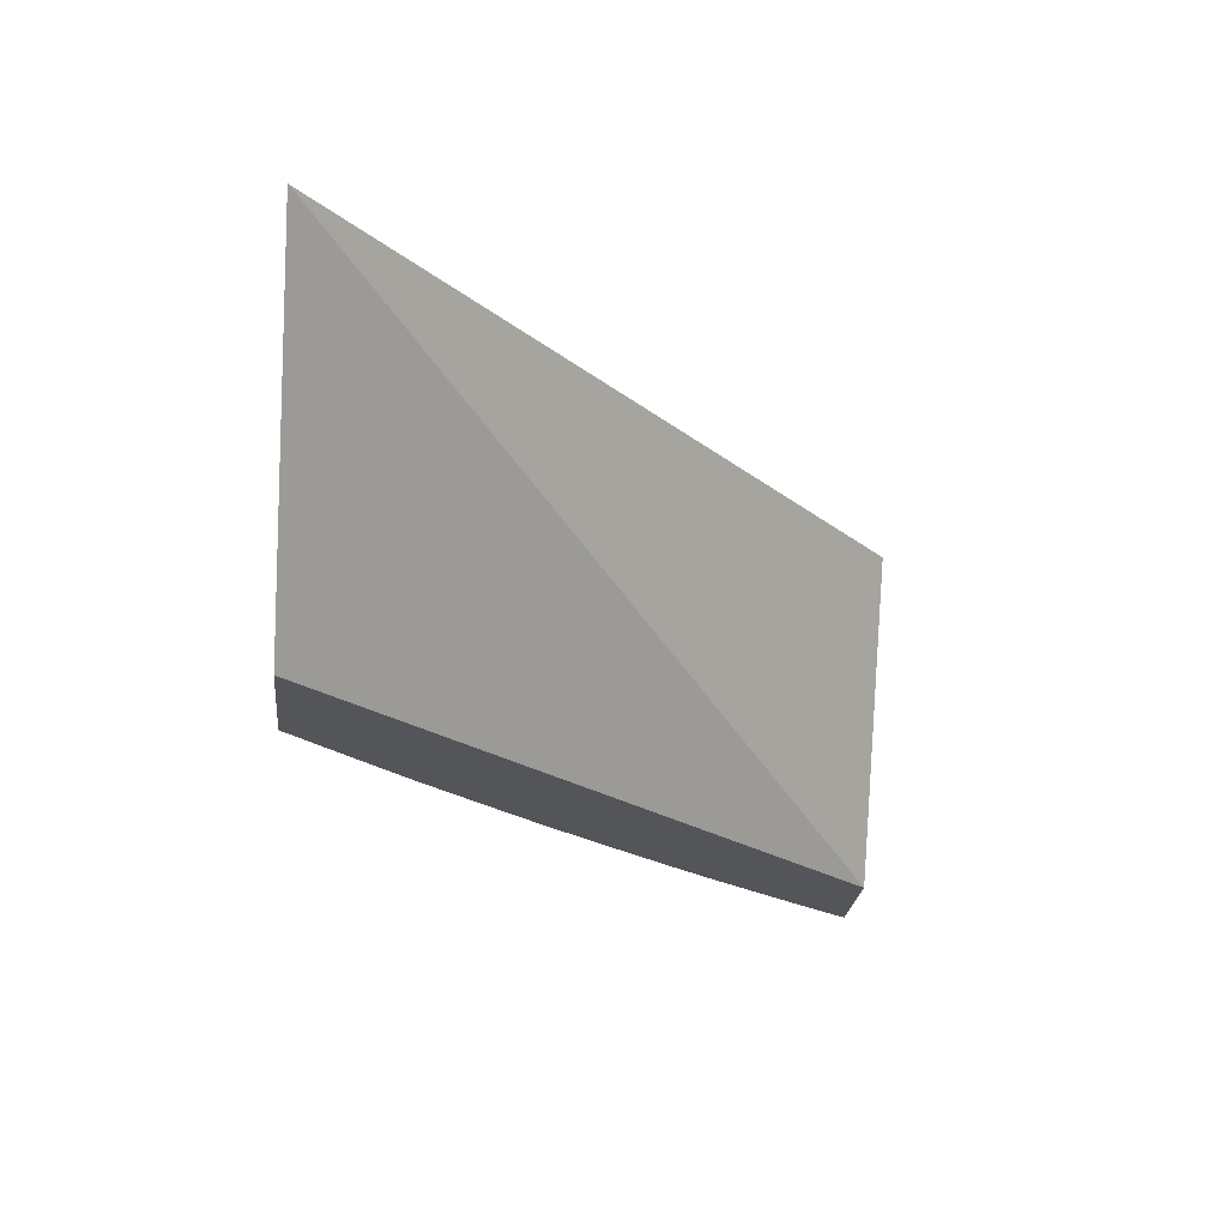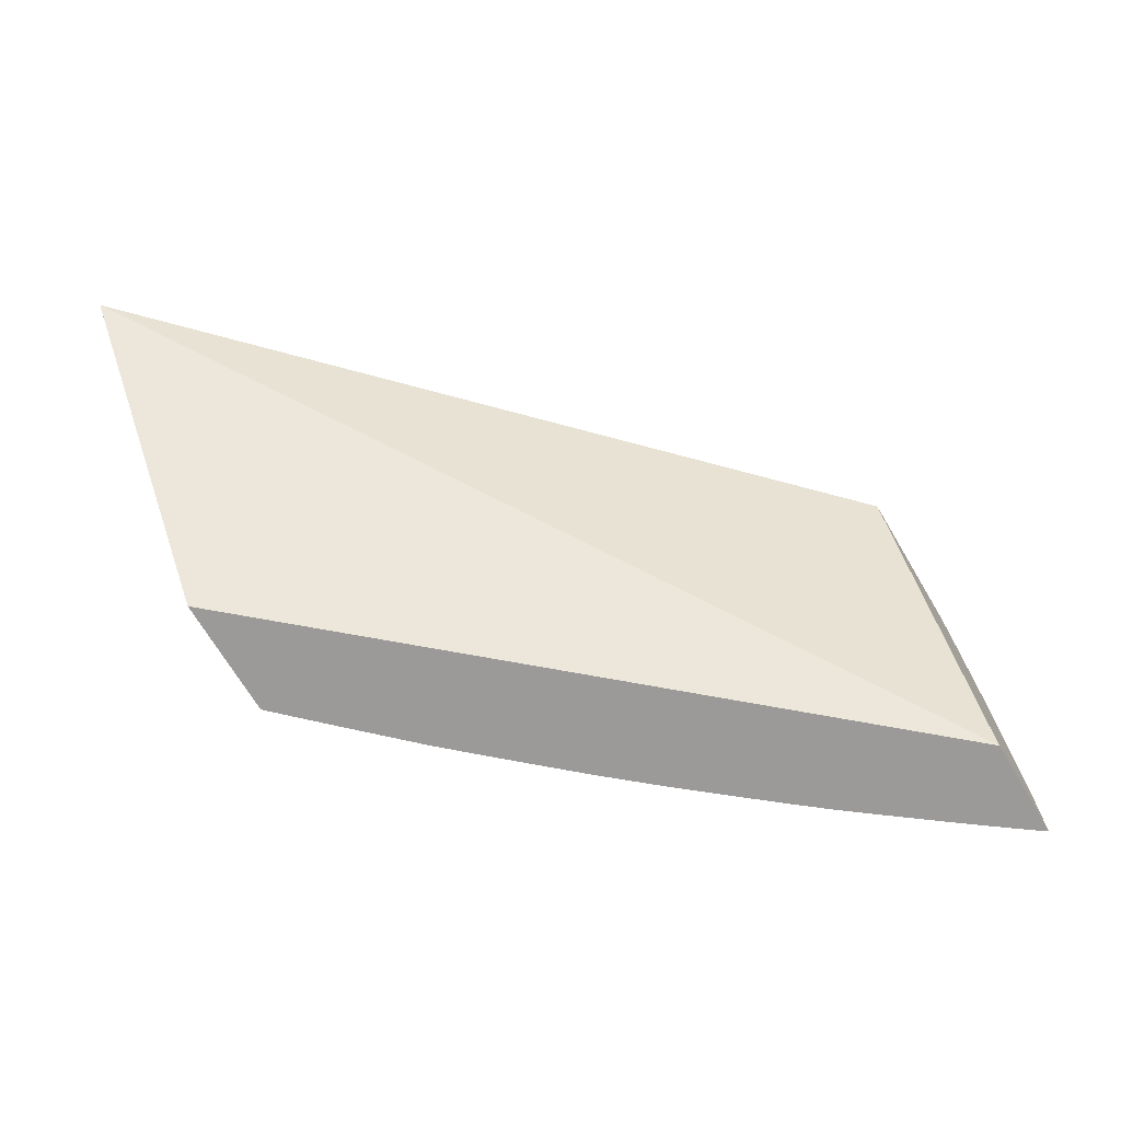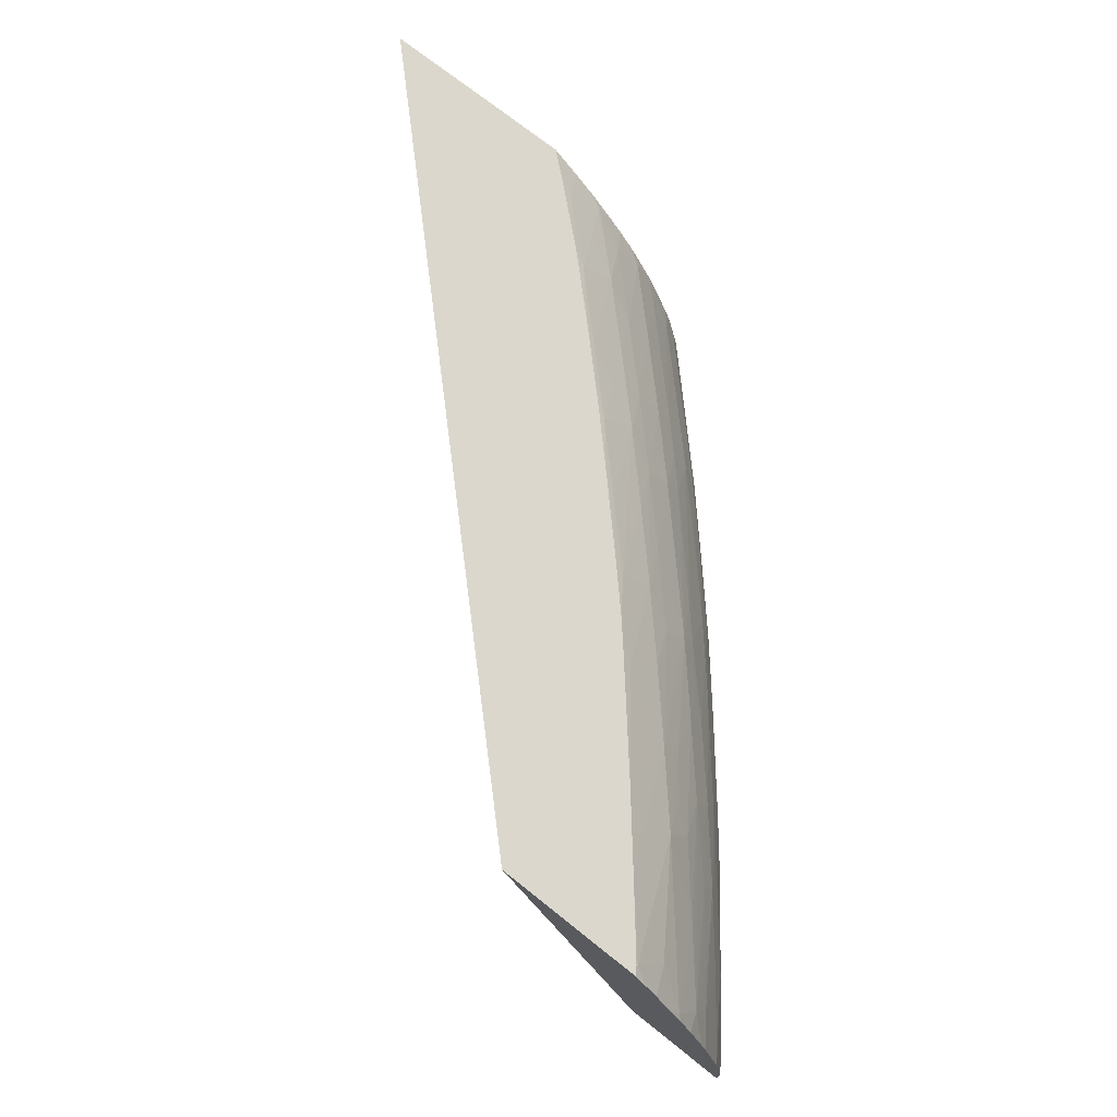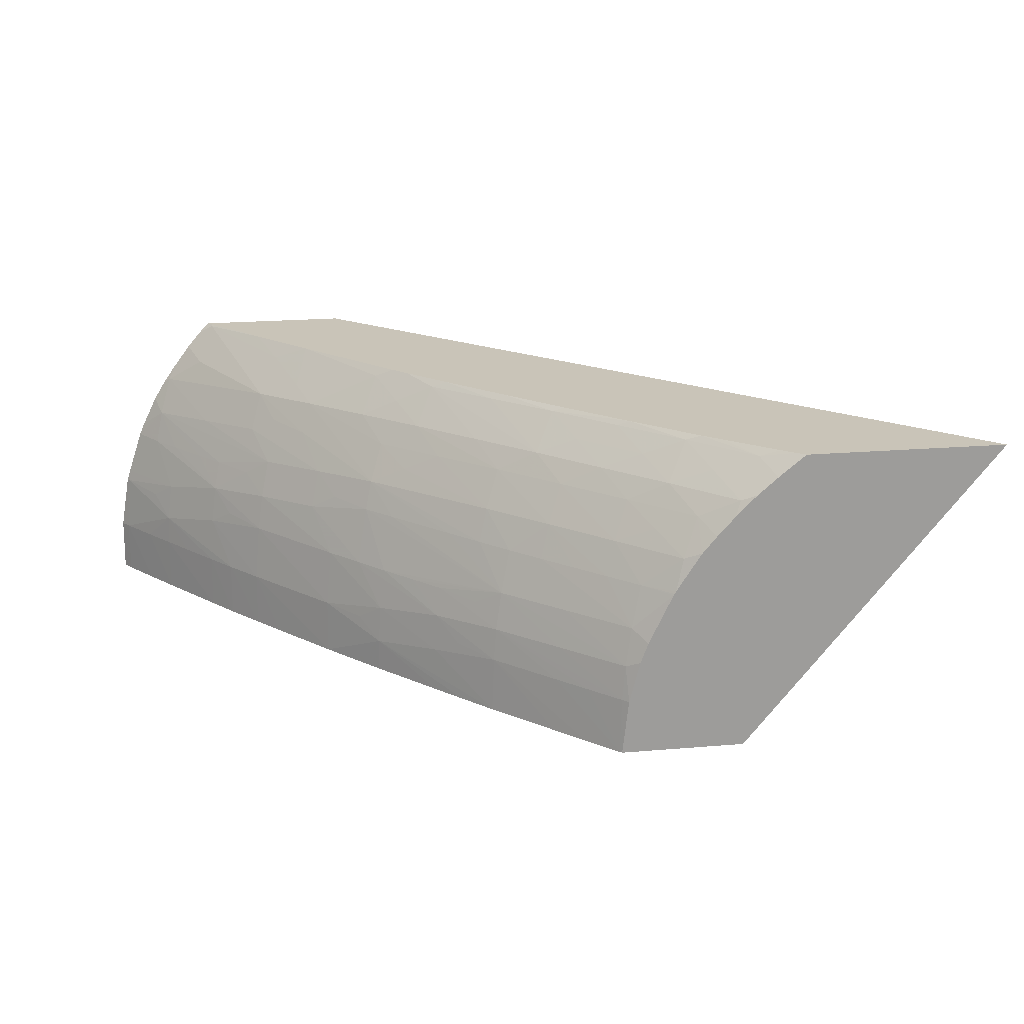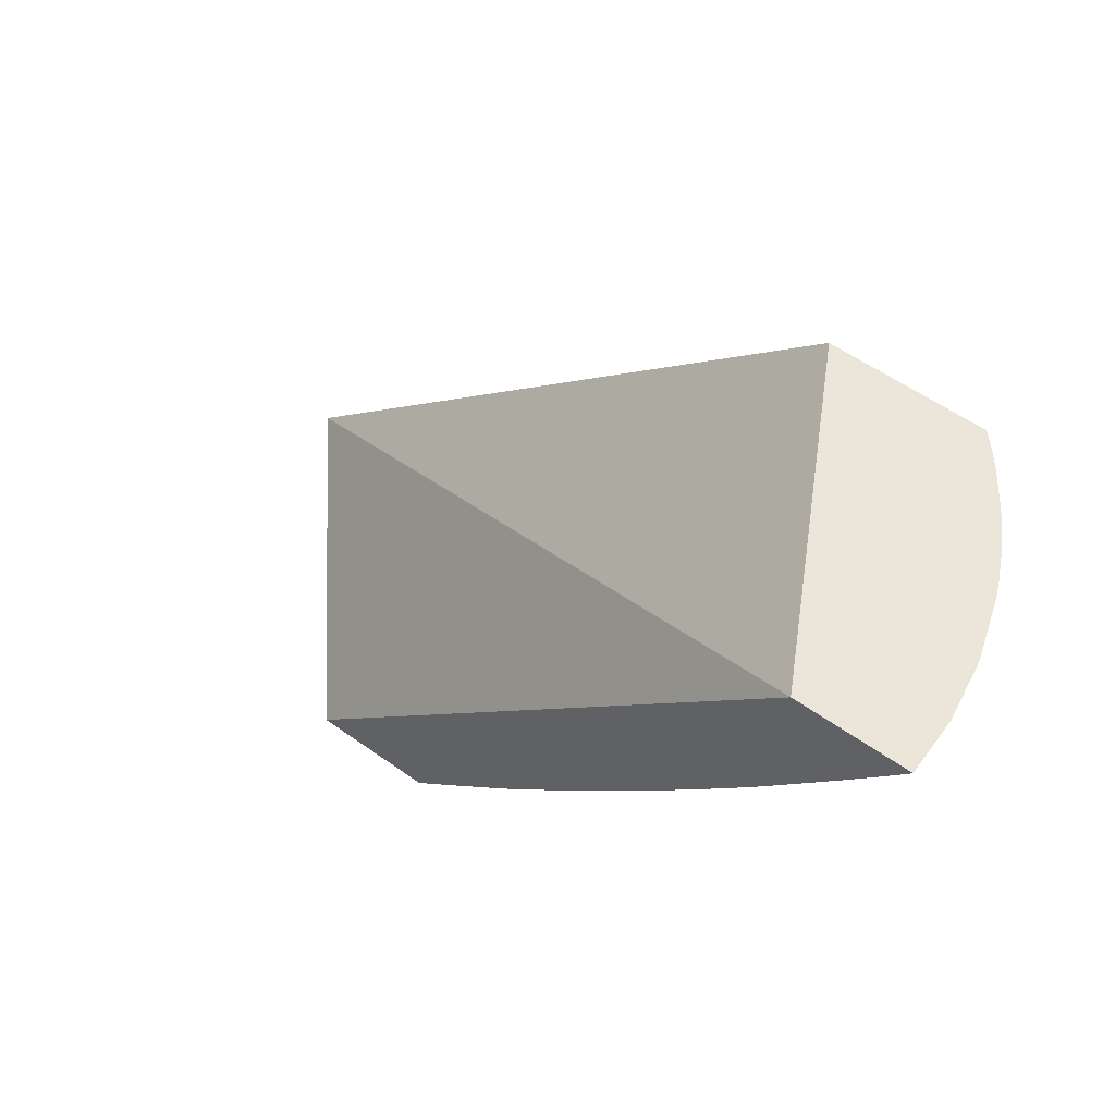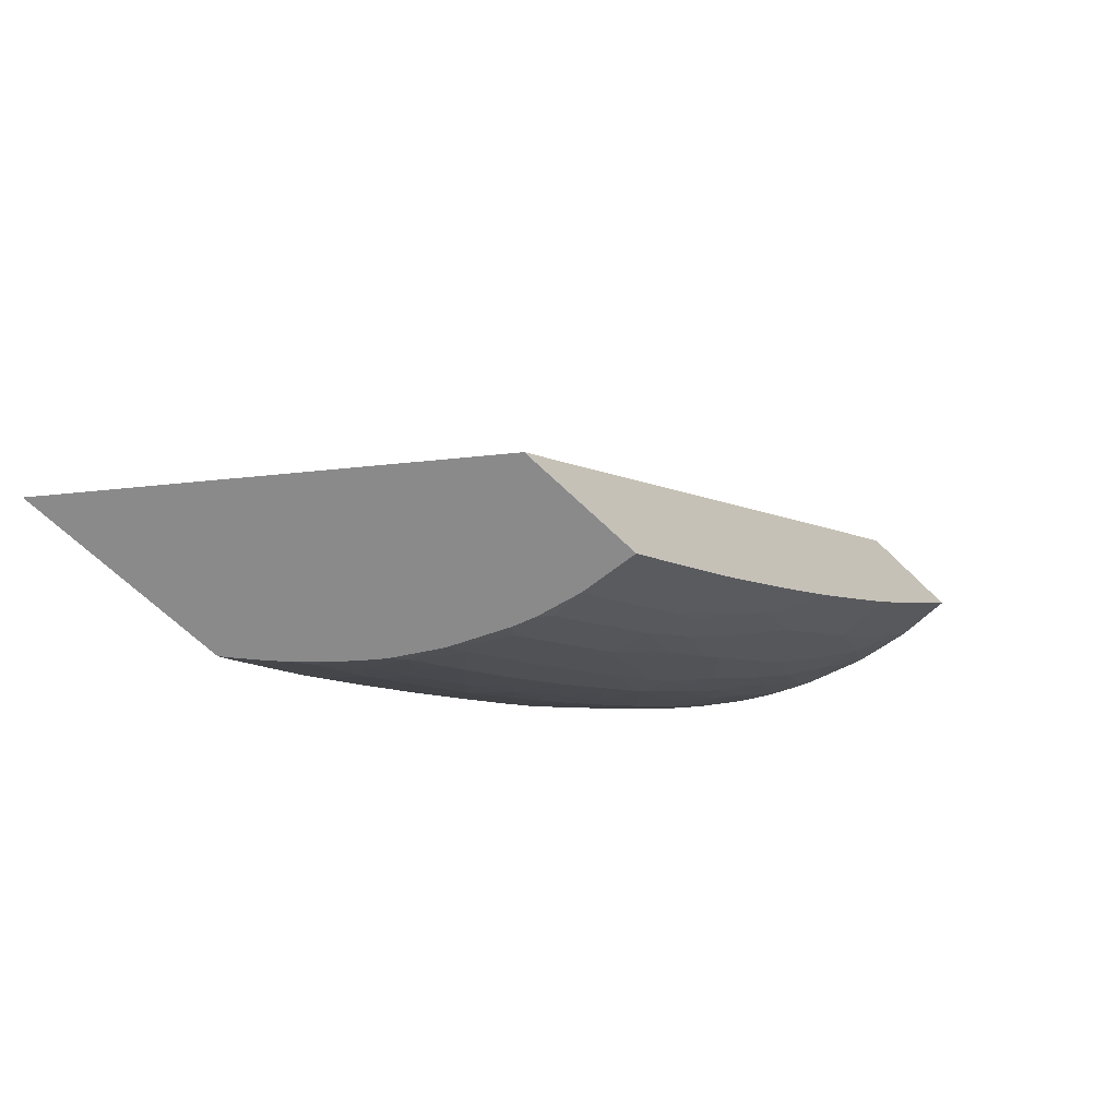
<metadata>
{"format":"obj","ext":"obj","renderer":"f3d","projection":"perspective","resolution":1024,"background":"white","views":[{"elev":-24.0,"azim":-95.9,"up":"+Y"},{"elev":-69.4,"azim":-59.3,"up":"+Y"},{"elev":73.3,"azim":38.4,"up":"+Y"},{"elev":20.1,"azim":171.1,"up":"+Y"},{"elev":56.8,"azim":36.6,"up":"+Z"},{"elev":-63.4,"azim":-44.8,"up":"+Z"}]}
</metadata>
<code>
v 3.223 0.3047 -1.479
v 3.224 0.3047 -1.478
v 3.304 0.3047 -1.479
v 3.325 0.1811 -1.479
v 3.536 0.1811 -1.238
v 3.471 0.3047 -1.238
v 3.307 0.3047 -1.477
v 3.309 0.3013 -1.479
v 3.375 0.1811 -1.479
v 3.58 0.1811 -1.238
v 3.532 0.3047 -1.238
v 3.308 0.3047 -1.476
v 3.315 0.2959 -1.479
v 3.375 0.1831 -1.479
v 3.376 0.1811 -1.478
v 3.577 0.1811 -1.242
v 3.58 0.2036 -1.238
v 3.537 0.3004 -1.238
v 3.531 0.304 -1.242
v 3.53 0.3047 -1.241
v 3.313 0.3047 -1.472
v 3.32 0.3016 -1.469
v 3.323 0.2888 -1.479
v 3.375 0.2036 -1.477
v 3.373 0.2036 -1.479
v 3.387 0.2036 -1.465
v 3.398 0.2036 -1.453
v 3.388 0.1811 -1.466
v 3.577 0.2036 -1.242
v 3.567 0.1811 -1.256
v 3.577 0.2231 -1.238
v 3.543 0.2935 -1.238
v 3.529 0.3047 -1.242
v 3.537 0.2887 -1.25
v 3.51 0.2832 -1.29
v 3.502 0.2985 -1.282
v 3.509 0.3047 -1.266
v 3.331 0.3047 -1.456
v 3.339 0.3047 -1.449
v 3.345 0.3024 -1.446
v 3.337 0.2943 -1.461
v 3.329 0.2863 -1.476
v 3.332 0.2805 -1.479
v 3.374 0.2176 -1.475
v 3.396 0.2172 -1.452
v 3.419 0.2169 -1.429
v 3.368 0.2204 -1.479
v 3.42 0.2036 -1.43
v 3.399 0.1811 -1.455
v 3.575 0.2265 -1.239
v 3.576 0.2265 -1.238
v 3.567 0.2036 -1.256
v 3.556 0.2158 -1.268
v 3.557 0.1811 -1.269
v 3.55 0.283 -1.238
v 3.553 0.278 -1.24
v 3.531 0.2807 -1.265
v 3.515 0.2679 -1.296
v 3.505 0.2743 -1.303
v 3.492 0.2724 -1.319
v 3.488 0.2846 -1.314
v 3.493 0.2901 -1.302
v 3.536 0.2654 -1.271
v 3.488 0.3047 -1.292
v 3.363 0.3047 -1.426
v 3.368 0.3025 -1.423
v 3.36 0.2948 -1.439
v 3.353 0.2871 -1.454
v 3.345 0.278 -1.47
v 3.339 0.2726 -1.479
v 3.365 0.2286 -1.479
v 3.371 0.2329 -1.472
v 3.394 0.2325 -1.449
v 3.417 0.2322 -1.426
v 3.427 0.2253 -1.418
v 3.44 0.2265 -1.403
v 3.441 0.2147 -1.405
v 3.421 0.1811 -1.431
v 3.421 0.1811 -1.431
v 3.41 0.1811 -1.443
v 3.434 0.2057 -1.415
v 3.443 0.1994 -1.406
v 3.575 0.2311 -1.238
v 3.562 0.2247 -1.257
v 3.554 0.2311 -1.265
v 3.557 0.2036 -1.269
v 3.548 0.2036 -1.28
v 3.537 0.2036 -1.295
v 3.528 0.2036 -1.306
v 3.535 0.2225 -1.293
v 3.537 0.1811 -1.295
v 3.555 0.2761 -1.238
v 3.56 0.2678 -1.238
v 3.557 0.2627 -1.246
v 3.508 0.2565 -1.311
v 3.487 0.2591 -1.335
v 3.465 0.2612 -1.36
v 3.47 0.2703 -1.347
v 3.459 0.2765 -1.354
v 3.466 0.2857 -1.338
v 3.459 0.301 -1.33
v 3.452 0.3047 -1.334
v 3.386 0.3047 -1.403
v 3.391 0.3027 -1.4
v 3.383 0.295 -1.416
v 3.376 0.2872 -1.431
v 3.368 0.2783 -1.447
v 3.351 0.2627 -1.475
v 3.345 0.2659 -1.479
v 3.36 0.2705 -1.461
v 3.356 0.2488 -1.479
v 3.367 0.2495 -1.468
v 3.378 0.2495 -1.457
v 3.39 0.2495 -1.445
v 3.401 0.2495 -1.434
v 3.412 0.2495 -1.422
v 3.423 0.2495 -1.41
v 3.435 0.2495 -1.398
v 3.445 0.2495 -1.387
v 3.457 0.2495 -1.374
v 3.467 0.2495 -1.363
v 3.462 0.2265 -1.379
v 3.45 0.2265 -1.392
v 3.472 0.2265 -1.368
v 3.464 0.2098 -1.381
v 3.465 0.1945 -1.383
v 3.433 0.1811 -1.418
v 3.56 0.2495 -1.25
v 3.569 0.25 -1.238
v 3.533 0.2378 -1.29
v 3.528 0.1811 -1.307
v 3.528 0.1811 -1.307
v 3.517 0.1811 -1.321
v 3.516 0.1811 -1.321
v 3.516 0.2036 -1.321
v 3.514 0.2265 -1.318
v 3.527 0.2287 -1.301
v 3.566 0.2553 -1.238
v 3.551 0.2495 -1.261
v 3.54 0.2495 -1.276
v 3.531 0.2495 -1.287
v 3.518 0.2491 -1.303
v 3.512 0.2412 -1.315
v 3.48 0.2506 -1.347
v 3.49 0.2438 -1.339
v 3.442 0.2621 -1.383
v 3.451 0.2693 -1.368
v 3.437 0.2774 -1.377
v 3.444 0.2866 -1.362
v 3.451 0.2938 -1.346
v 3.446 0.3047 -1.341
v 3.408 0.3047 -1.38
v 3.414 0.3024 -1.377
v 3.399 0.2874 -1.409
v 3.391 0.2784 -1.424
v 3.374 0.263 -1.453
v 3.355 0.2504 -1.479
v 3.355 0.2495 -1.479
v 3.397 0.2631 -1.43
v 3.42 0.2628 -1.407
v 3.483 0.2265 -1.354
v 3.486 0.2036 -1.357
v 3.472 0.2027 -1.373
v 3.486 0.1811 -1.358
v 3.475 0.1811 -1.371
v 3.465 0.1811 -1.383
v 3.443 0.1811 -1.407
v 3.507 0.1811 -1.333
v 3.507 0.2036 -1.332
v 3.504 0.2265 -1.329
v 3.414 0.2781 -1.401
v 3.436 0.3019 -1.354
v 3.421 0.2871 -1.385
v 3.43 0.3047 -1.357
v 3.406 0.2706 -1.415
f 1 2 6
f 1 6 11
f 1 11 20
f 1 20 33
f 1 33 37
f 1 37 64
f 1 64 102
f 1 102 151
f 1 151 174
f 1 174 152
f 1 152 103
f 1 103 65
f 1 65 39
f 1 39 38
f 1 38 21
f 1 21 12
f 1 12 7
f 1 7 3
f 1 3 8
f 1 8 13
f 1 13 23
f 1 23 43
f 1 43 70
f 1 70 109
f 1 109 157
f 1 157 158
f 1 158 111
f 1 111 71
f 1 71 47
f 1 47 25
f 1 25 14
f 1 14 9
f 1 9 4
f 1 4 5
f 1 5 2
f 2 5 6
f 3 7 8
f 4 9 15
f 4 15 28
f 4 28 49
f 4 49 80
f 4 80 79
f 4 79 78
f 4 78 127
f 4 127 167
f 4 167 166
f 4 166 165
f 4 165 164
f 4 164 168
f 4 168 134
f 4 134 133
f 4 133 132
f 4 132 131
f 4 131 91
f 4 91 54
f 4 54 30
f 4 30 16
f 4 16 10
f 4 10 5
f 5 10 17
f 5 17 31
f 5 31 51
f 5 51 83
f 5 83 129
f 5 129 138
f 5 138 93
f 5 93 92
f 5 92 55
f 5 55 32
f 5 32 18
f 5 18 11
f 5 11 6
f 7 12 13
f 7 13 8
f 9 14 15
f 10 16 17
f 11 18 19
f 11 19 20
f 12 21 22
f 12 22 13
f 13 22 23
f 14 24 15
f 14 25 24
f 15 24 26
f 15 26 27
f 15 27 28
f 16 29 17
f 16 30 29
f 17 29 31
f 18 32 19
f 19 33 20
f 19 32 34
f 19 34 35
f 19 35 36
f 19 36 37
f 19 37 33
f 21 38 22
f 22 38 39
f 22 39 40
f 22 40 41
f 22 41 42
f 22 42 23
f 23 42 43
f 24 25 44
f 24 44 45
f 24 45 46
f 24 46 26
f 25 47 44
f 26 46 27
f 27 46 48
f 27 48 28
f 28 48 49
f 29 50 51
f 29 51 31
f 29 30 52
f 29 52 53
f 29 53 50
f 30 54 52
f 32 55 56
f 32 56 34
f 34 56 57
f 34 57 35
f 35 58 59
f 35 59 60
f 35 60 61
f 35 61 62
f 35 62 36
f 35 57 56
f 35 56 63
f 35 63 58
f 36 62 64
f 36 64 37
f 39 65 40
f 40 65 66
f 40 66 67
f 40 67 68
f 40 68 41
f 41 68 42
f 42 68 69
f 42 69 43
f 43 69 70
f 44 47 71
f 44 71 72
f 44 72 73
f 44 73 74
f 44 74 45
f 45 74 46
f 46 74 75
f 46 75 76
f 46 76 77
f 46 77 48
f 48 78 79
f 48 79 80
f 48 80 49
f 48 77 81
f 48 81 82
f 48 82 78
f 50 83 51
f 50 53 84
f 50 84 85
f 50 85 83
f 52 54 86
f 52 86 53
f 53 85 84
f 53 86 87
f 53 87 88
f 53 88 89
f 53 89 90
f 53 90 130
f 53 130 85
f 54 91 86
f 55 92 56
f 56 92 93
f 56 93 94
f 56 94 63
f 58 63 95
f 58 95 96
f 58 96 59
f 59 96 60
f 60 96 97
f 60 97 61
f 61 97 98
f 61 98 99
f 61 99 100
f 61 100 101
f 61 101 64
f 61 64 62
f 63 94 95
f 64 101 102
f 65 103 104
f 65 104 66
f 66 104 105
f 66 105 67
f 67 105 106
f 67 106 68
f 68 106 107
f 68 107 69
f 69 108 109
f 69 109 70
f 69 107 110
f 69 110 108
f 71 111 72
f 72 111 112
f 72 112 113
f 72 113 114
f 72 114 115
f 72 115 73
f 73 115 74
f 74 115 116
f 74 116 117
f 74 117 118
f 74 118 119
f 74 119 120
f 74 120 121
f 74 121 122
f 74 122 123
f 74 123 76
f 74 76 75
f 76 123 77
f 77 123 122
f 77 122 124
f 77 124 125
f 77 125 82
f 77 82 81
f 78 82 126
f 78 126 127
f 82 125 126
f 83 85 128
f 83 128 129
f 85 130 128
f 86 91 87
f 87 91 88
f 88 91 131
f 88 131 89
f 89 131 132
f 89 132 133
f 89 133 134
f 89 134 135
f 89 135 90
f 90 135 136
f 90 136 137
f 90 137 130
f 93 138 94
f 94 138 129
f 94 129 128
f 94 128 139
f 94 139 140
f 94 140 141
f 94 141 95
f 95 141 142
f 95 142 143
f 95 143 96
f 96 144 97
f 96 143 145
f 96 145 144
f 97 144 121
f 97 121 120
f 97 120 119
f 97 119 118
f 97 118 117
f 97 117 146
f 97 146 147
f 97 147 99
f 97 99 98
f 99 147 148
f 99 148 149
f 99 149 100
f 100 149 150
f 100 150 101
f 101 150 151
f 101 151 102
f 103 152 104
f 104 152 153
f 104 153 154
f 104 154 105
f 105 154 106
f 106 154 155
f 106 155 107
f 107 156 110
f 107 155 156
f 108 110 156
f 108 156 112
f 108 112 157
f 108 157 109
f 111 158 112
f 112 158 157
f 112 156 113
f 113 156 159
f 113 159 114
f 114 159 115
f 115 159 116
f 116 160 117
f 116 159 160
f 117 160 146
f 121 144 145
f 121 145 124
f 121 124 122
f 124 145 161
f 124 161 125
f 125 161 162
f 125 162 163
f 125 163 126
f 126 163 162
f 126 162 164
f 126 164 165
f 126 165 166
f 126 166 167
f 126 167 127
f 128 130 139
f 130 140 139
f 130 137 136
f 130 136 143
f 130 143 142
f 130 142 141
f 130 141 140
f 134 168 135
f 135 169 136
f 135 168 164
f 135 164 169
f 136 170 143
f 136 169 162
f 136 162 170
f 143 170 161
f 143 161 145
f 146 160 147
f 147 160 148
f 148 160 171
f 148 171 149
f 149 172 150
f 149 171 173
f 149 173 172
f 150 172 151
f 151 172 174
f 152 174 153
f 153 174 172
f 153 172 154
f 154 172 173
f 154 173 171
f 154 171 155
f 155 171 175
f 155 175 159
f 155 159 156
f 159 175 160
f 160 175 171
f 161 170 162
f 162 169 164

</code>
